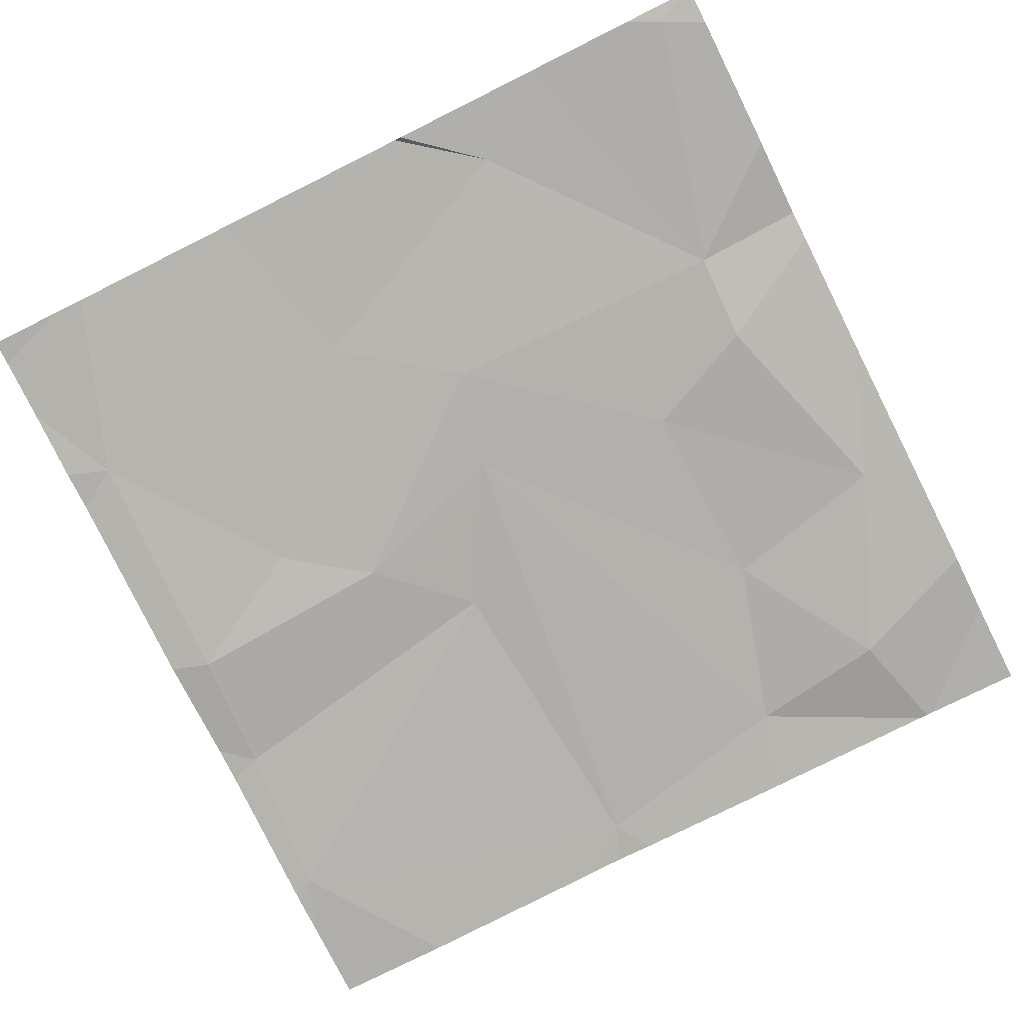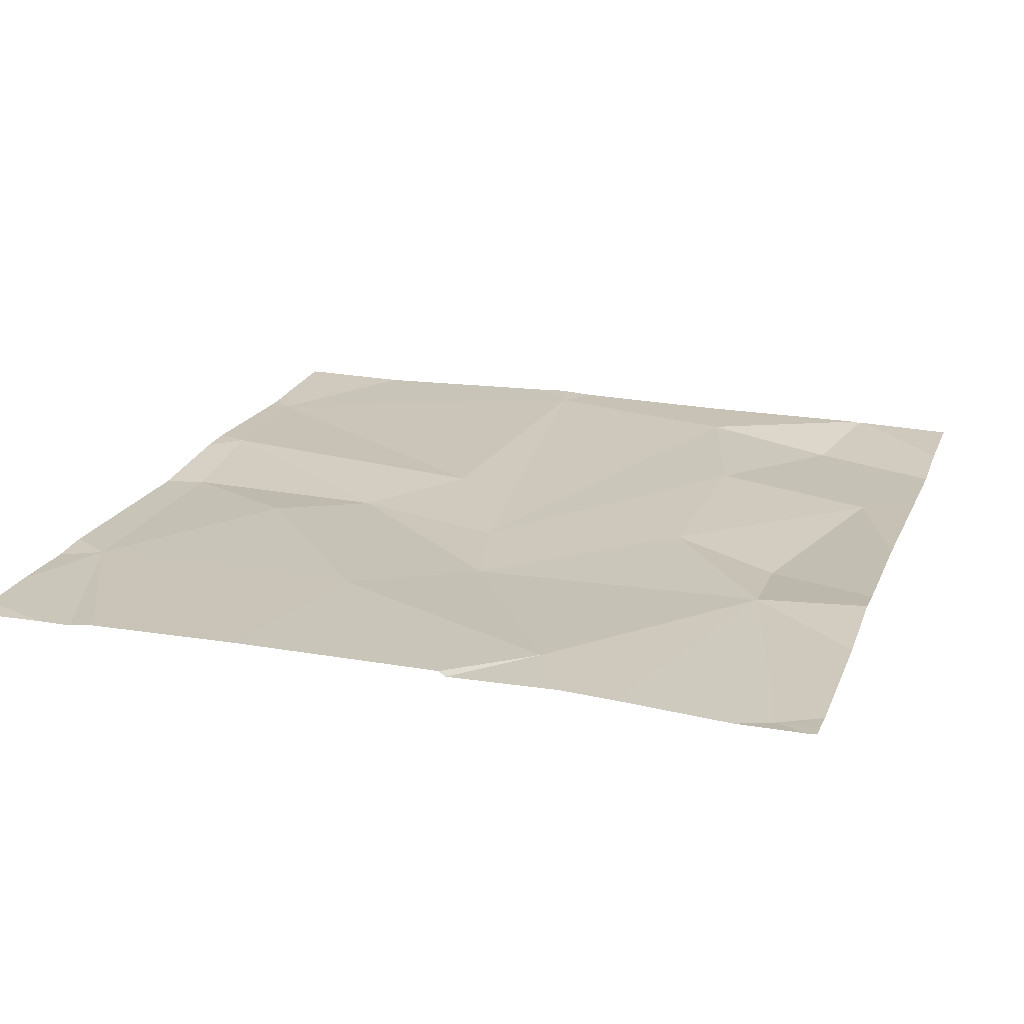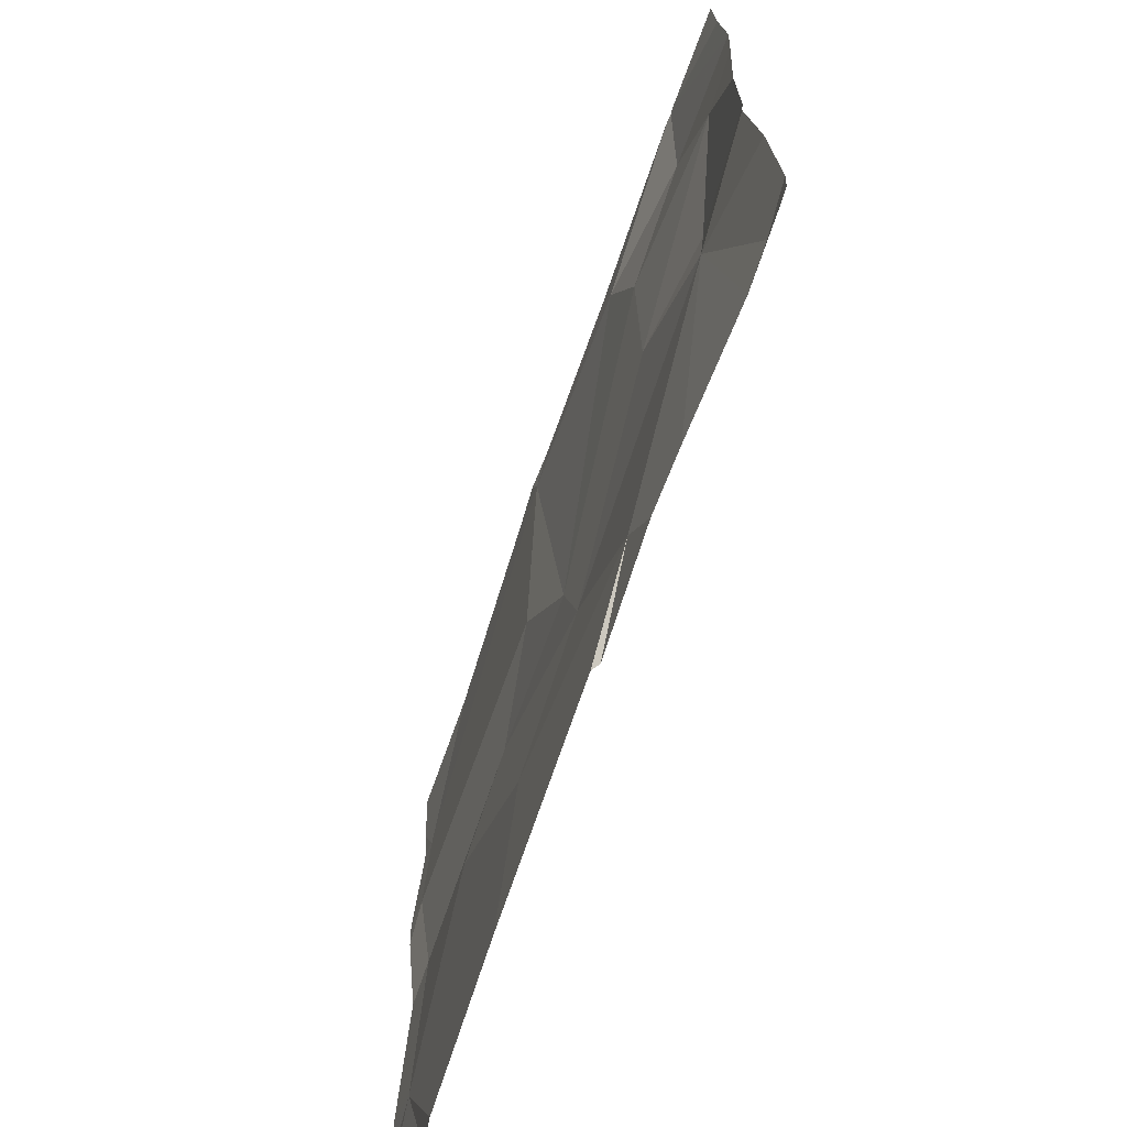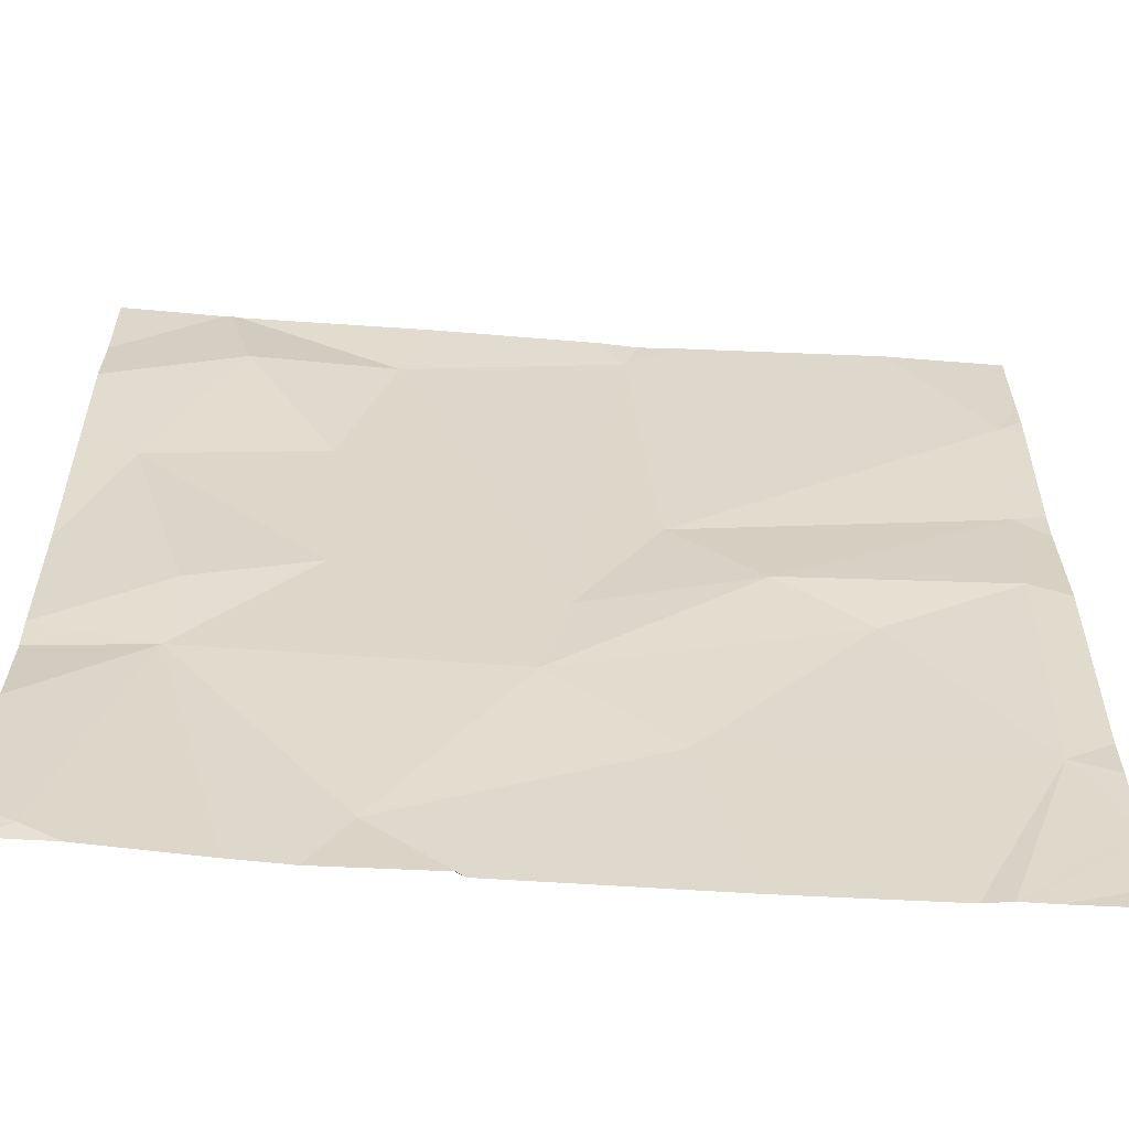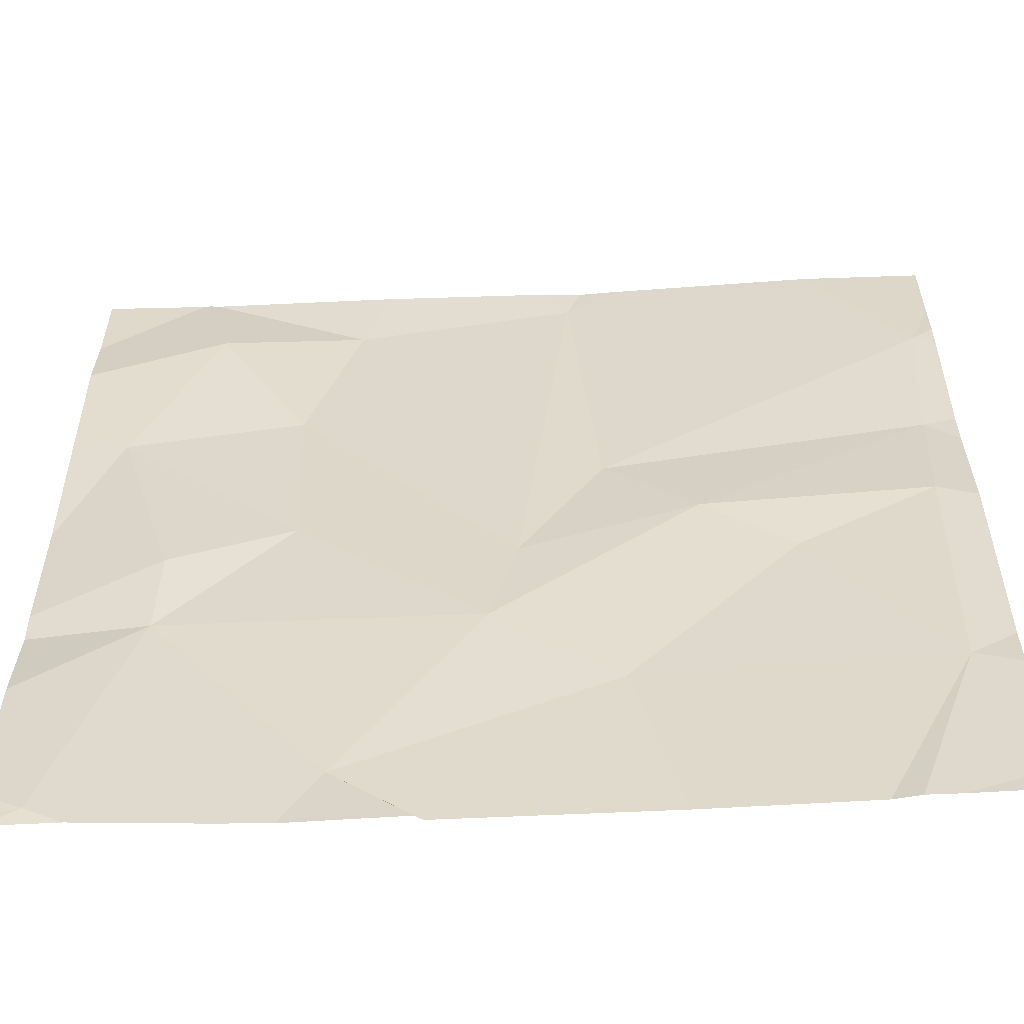
<metadata>
{"format":"obj","ext":"obj","renderer":"f3d","projection":"perspective","resolution":1024,"background":"white","views":[{"elev":-79.6,"azim":26.5,"up":"+Z"},{"elev":21.0,"azim":18.4,"up":"+Z"},{"elev":-71.3,"azim":70.8,"up":"+Y"},{"elev":-58.8,"azim":175.6,"up":"+Y"},{"elev":-56.7,"azim":-177.5,"up":"+Y"}]}
</metadata>
<code>
v -63.28 224.3 494
v -63.41 224.2 494.1
v -63.14 224.1 494.1
v -63.59 224.4 494
v -62.95 224.3 494
v -62.96 225 494.1
v -63.75 224.6 494.1
v -63.4 224.6 494.1
v -63.5 224.5 494
v -63.37 224.9 494.1
v -63.31 224.4 494
v -63.13 224.9 494.1
v -63.09 224.5 494
v -62.89 224.7 494
v -62.96 224.4 494
v -63.1 224 494.1
v -63.04 224 494.1
v -63.64 224 494
v -63.74 224.2 494
v -62.95 225 494.1
v -63.08 224.7 494.1
v -62.87 224 494
v -63.46 224 494.1
v -63.43 225 494.1
v -62.91 224 494
v -63.23 224 494.1
v -62.98 224.9 494
v -63.76 224.8 494
v -62.83 224.9 494.1
v -62.83 224.7 494
v -63.74 224.5 494
v -62.83 224.5 494.1
v -62.83 224.4 494.1
v -63.16 225 494.1
v -62.83 224 494
v -62.83 224.8 494
v -63.78 224.7 494.1
v -63.78 224.8 494
v -63.78 224.9 494
v -63.78 224.8 494
v -63.78 224.5 494
v -63.78 224.6 494
v -63.78 224.3 494
v -63.78 224.2 494
v -63.78 224.1 494
v -63.34 225 494.1
v -63.78 224.1 494
v -62.83 224.1 494
v -63.39 225 494.1
v -63.65 225 494
v -62.83 224.2 494
v -62.83 224.3 494.1
v -62.84 224 494
v -63.22 224 494
v -63.66 224 494
v -63.67 224 494
v -63.7 224 494
v -63.78 224 494
v -62.87 224 494
v -62.83 224 494
v -62.94 225 494.1
v -62.83 225 494.1
v -62.94 225 494.1
v -63.69 225 494
v -63.78 225 494
f 1 2 3
f 25 5 17
f 36 14 30
f 5 15 13
f 28 7 8
f 2 1 4
f 3 2 23
f 2 4 19
f 17 3 16
f 14 15 33
f 54 3 26
f 9 8 7
f 13 11 1
f 12 10 11
f 7 31 9
f 8 11 10
f 6 27 20
f 13 21 11
f 13 15 14
f 63 29 62
f 13 1 5
f 23 19 18
f 21 13 14
f 1 11 9
f 61 36 29
f 1 3 5
f 53 22 59
f 5 22 48
f 4 1 9
f 20 36 61
f 28 10 24
f 28 8 10
f 18 19 55
f 11 8 9
f 21 12 11
f 46 12 34
f 14 27 21
f 33 5 52
f 27 12 21
f 19 4 31
f 37 28 38
f 41 7 42
f 19 31 41
f 50 28 24
f 16 3 54
f 4 9 31
f 48 22 35
f 35 22 53
f 24 10 49
f 55 45 56
f 37 7 28
f 61 29 63
f 38 28 40
f 20 27 36
f 39 28 50
f 40 28 39
f 26 3 23
f 41 31 7
f 32 14 33
f 33 15 5
f 42 7 37
f 43 19 41
f 23 2 19
f 44 19 43
f 30 14 32
f 45 19 44
f 17 5 3
f 6 12 27
f 36 27 14
f 56 47 57
f 51 5 48
f 52 5 51
f 25 22 5
f 34 12 6
f 55 19 45
f 46 10 12
f 56 45 47
f 57 47 58
f 59 22 25
f 49 10 46
f 60 35 53
f 64 39 50
f 65 39 64

</code>
